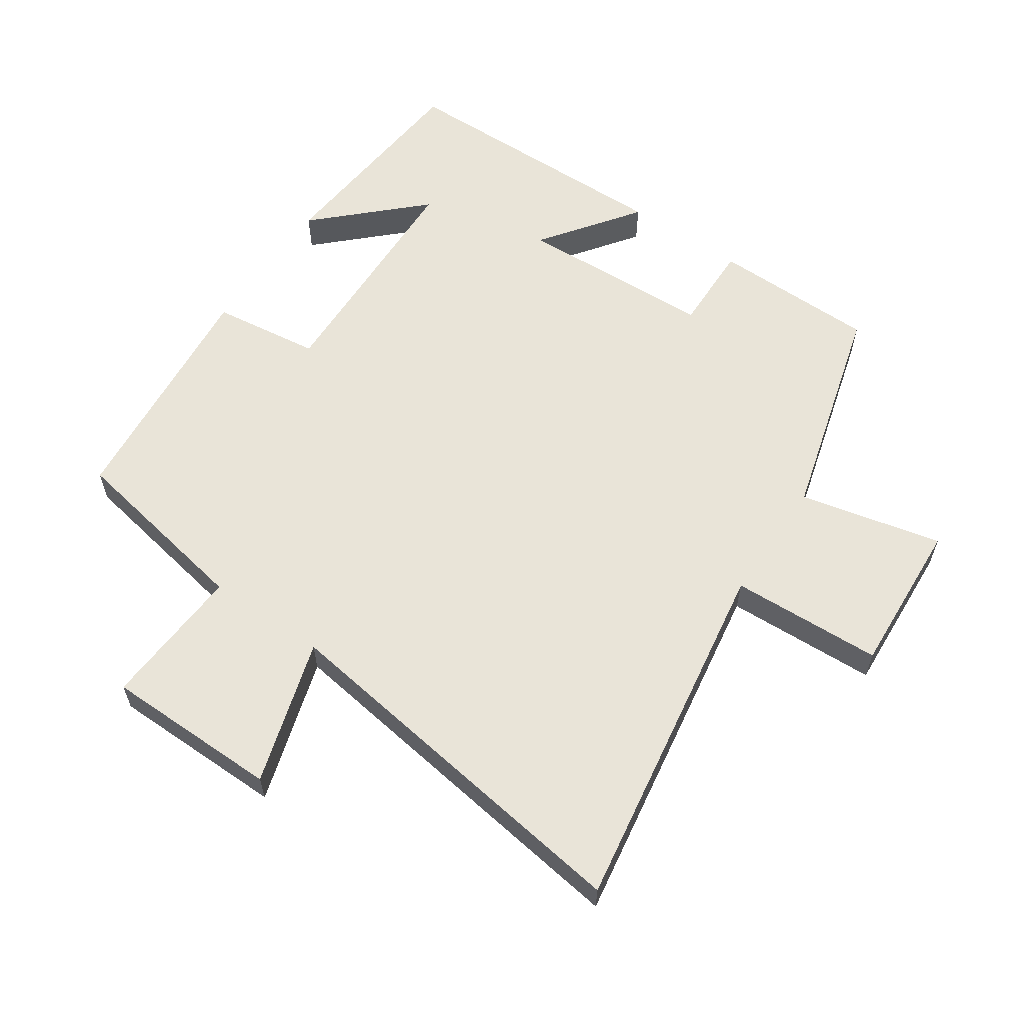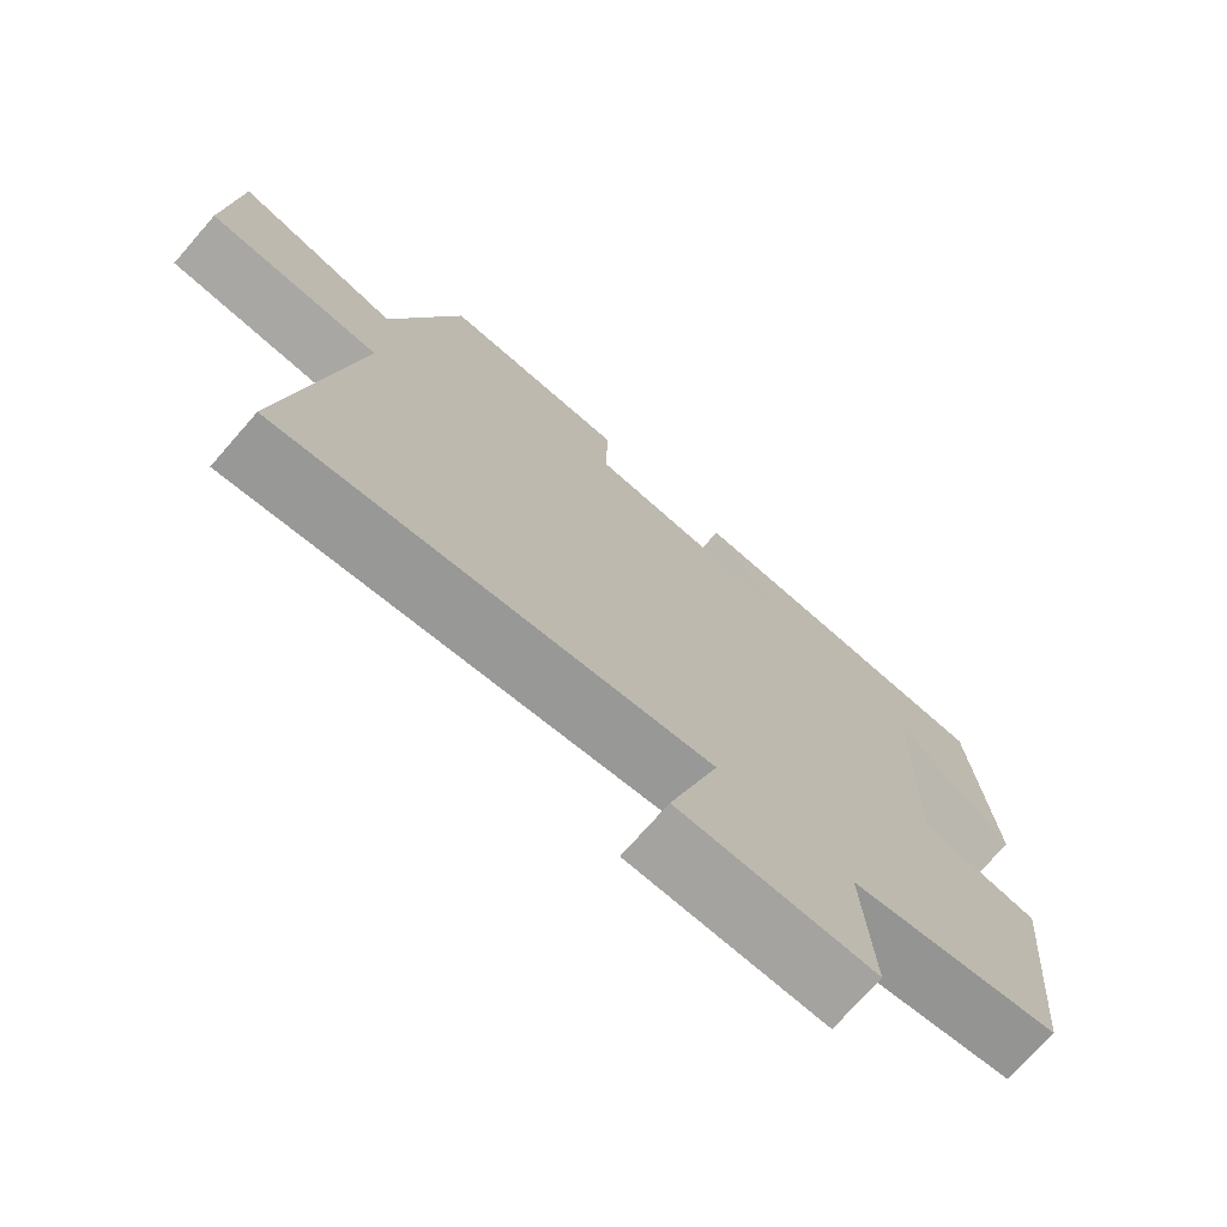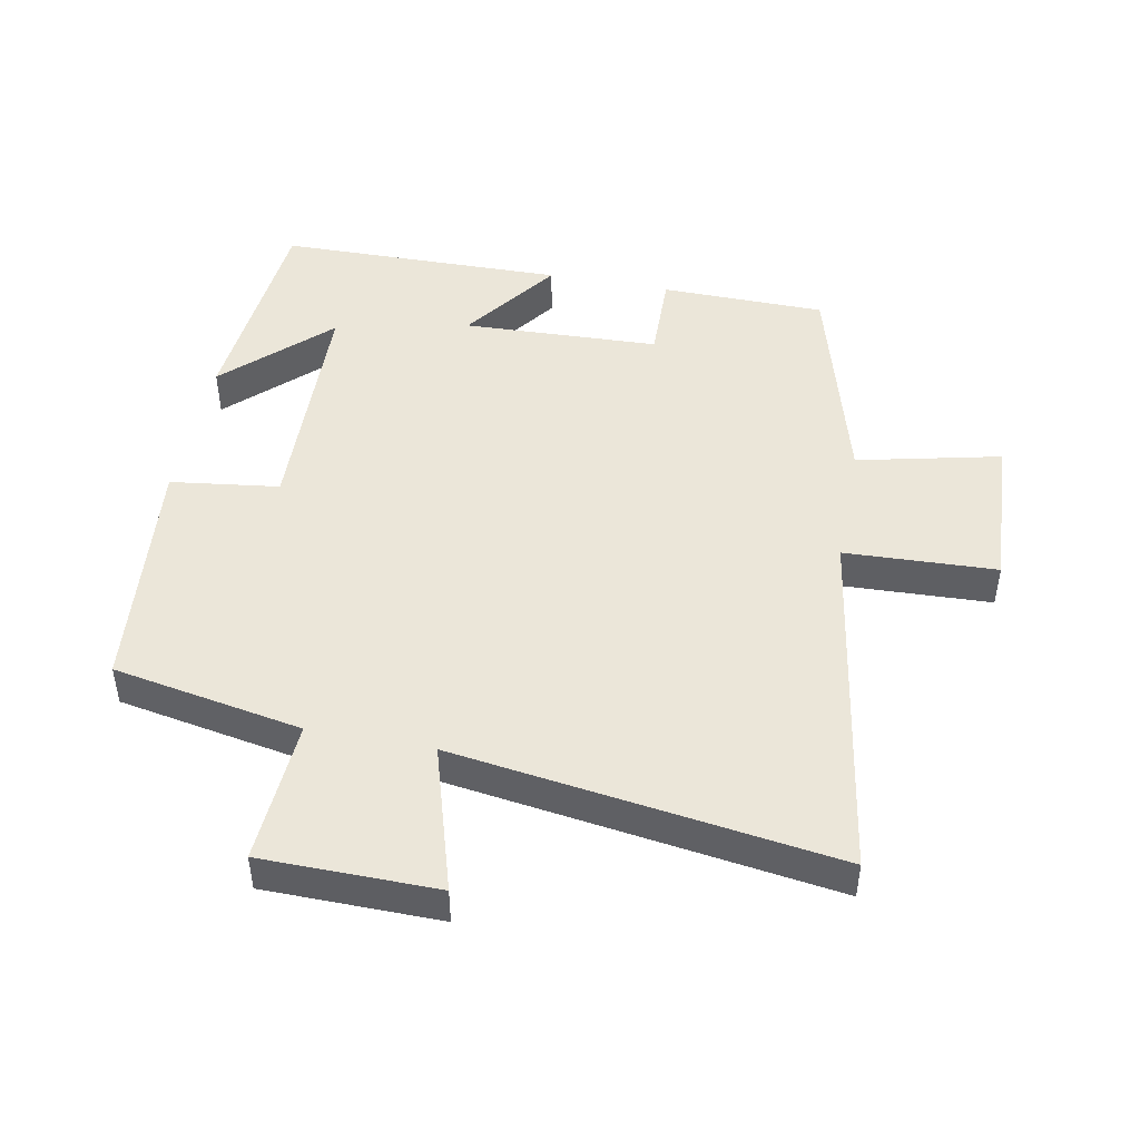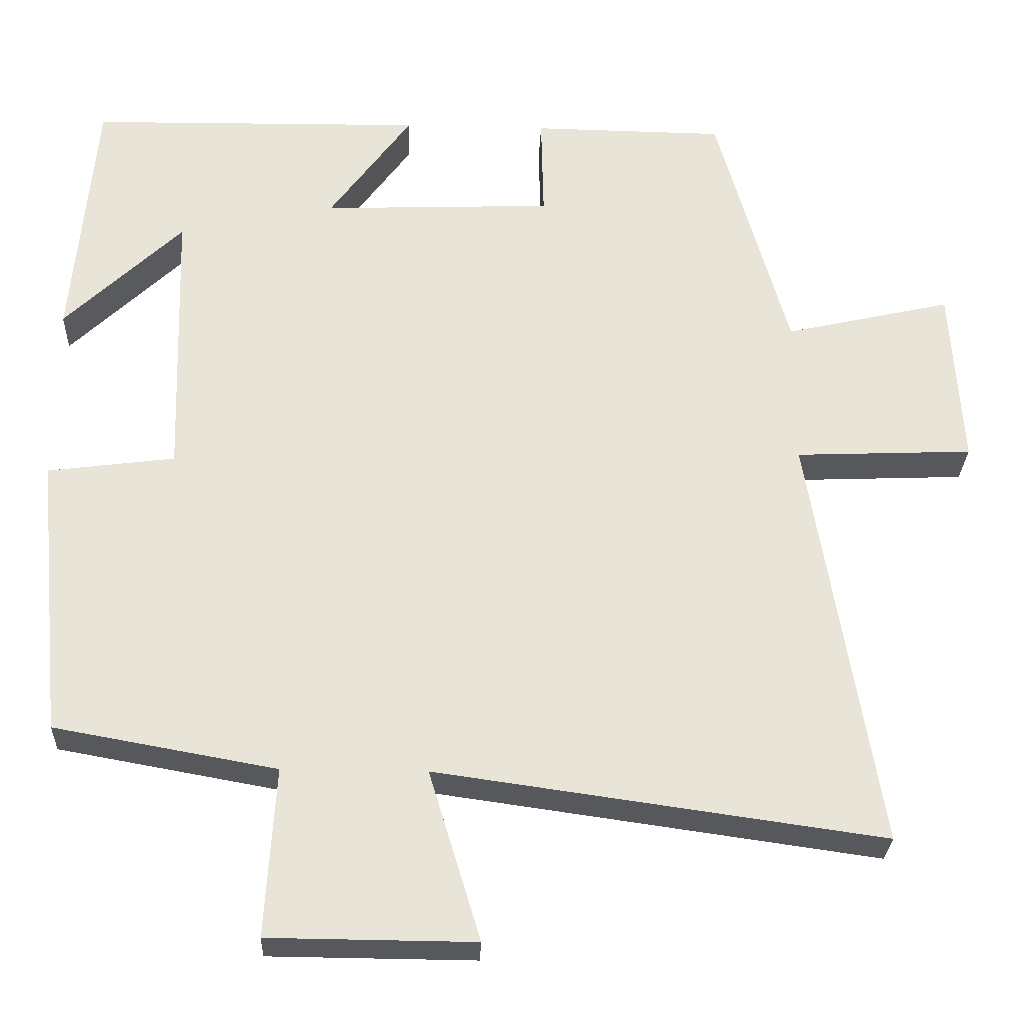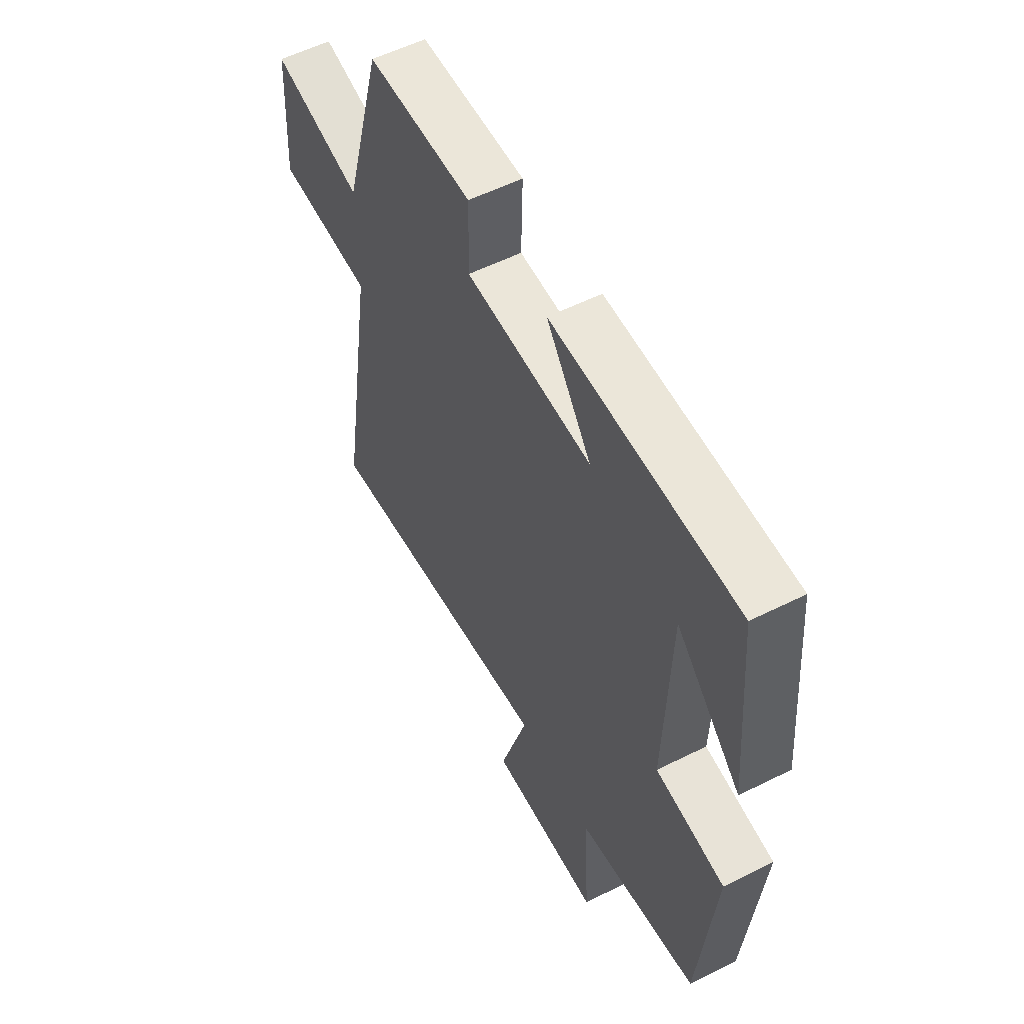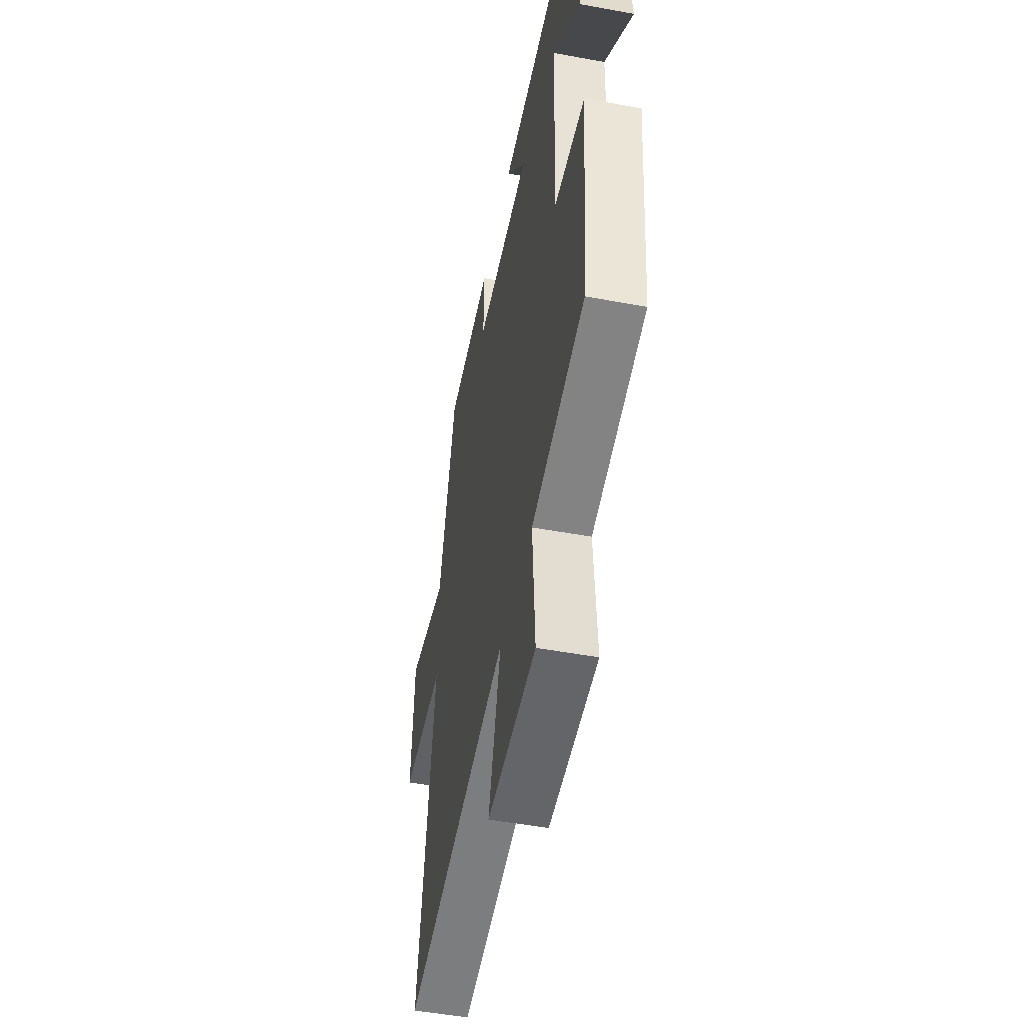
<metadata>
{"format":"obj","ext":"obj","renderer":"f3d","projection":"perspective","resolution":1024,"background":"white","views":[{"elev":59.9,"azim":-145.6,"up":"+Y"},{"elev":-73.3,"azim":-41.2,"up":"+Z"},{"elev":46.9,"azim":-169.0,"up":"+Y"},{"elev":-28.4,"azim":177.8,"up":"+Z"},{"elev":56.3,"azim":62.4,"up":"+Z"},{"elev":-51.0,"azim":78.7,"up":"+Z"}]}
</metadata>
<code>
v 0.464 0.07 -0.448
v 0.176 0.07 -0.5
v 0.189 0.07 -0.719
v -0.077 0.07 -0.721
v -0.01 0.07 -0.5
v -0.588 0.07 -0.581
v -0.5 0.07 -0.034
v -0.731 0.07 -0.024
v -0.717 0.07 0.212
v -0.5 0.07 0.162
v -0.407 0.07 0.497
v -0.156 0.07 0.5
v -0.159 0.07 0.364
v 0.141 0.07 0.352
v 0.034 0.07 0.5
v 0.471 0.07 0.493
v 0.5 0.07 0.158
v 0.347 0.07 0.306
v 0.335 0.07 -0.058
v 0.5 0.07 -0.08
v 0.464 0 -0.448
v 0.176 0 -0.5
v 0.189 0 -0.719
v -0.077 0 -0.721
v -0.01 0 -0.5
v -0.588 0 -0.581
v -0.5 0 -0.034
v -0.731 0 -0.024
v -0.717 0 0.212
v -0.5 0 0.162
v -0.407 0 0.497
v -0.156 0 0.5
v -0.159 0 0.364
v 0.141 0 0.352
v 0.034 0 0.5
v 0.471 0 0.493
v 0.5 0 0.158
v 0.347 0 0.306
v 0.335 0 -0.058
v 0.5 0 -0.08
f 19 20 1 2
f 18 19 2
f 16 17 18
f 14 15 16 18
f 13 14 18 2
f 10 11 12 13
f 10 13 2 3
f 7 8 9 10
f 5 6 7
f 5 7 10
f 3 4 5
f 3 5 10
f 22 21 40 39
f 22 39 38
f 38 37 36
f 38 36 35 34
f 22 38 34 33
f 33 32 31 30
f 23 22 33 30
f 30 29 28 27
f 27 26 25
f 30 27 25
f 25 24 23
f 30 25 23
f 1 21 22 2
f 2 22 23 3
f 3 23 24 4
f 4 24 25 5
f 5 25 26 6
f 6 26 27 7
f 7 27 28 8
f 8 28 29 9
f 9 29 30 10
f 10 30 31 11
f 11 31 32 12
f 12 32 33 13
f 13 33 34 14
f 14 34 35 15
f 15 35 36 16
f 16 36 37 17
f 17 37 38 18
f 18 38 39 19
f 19 39 40 20
f 20 40 21 1

</code>
